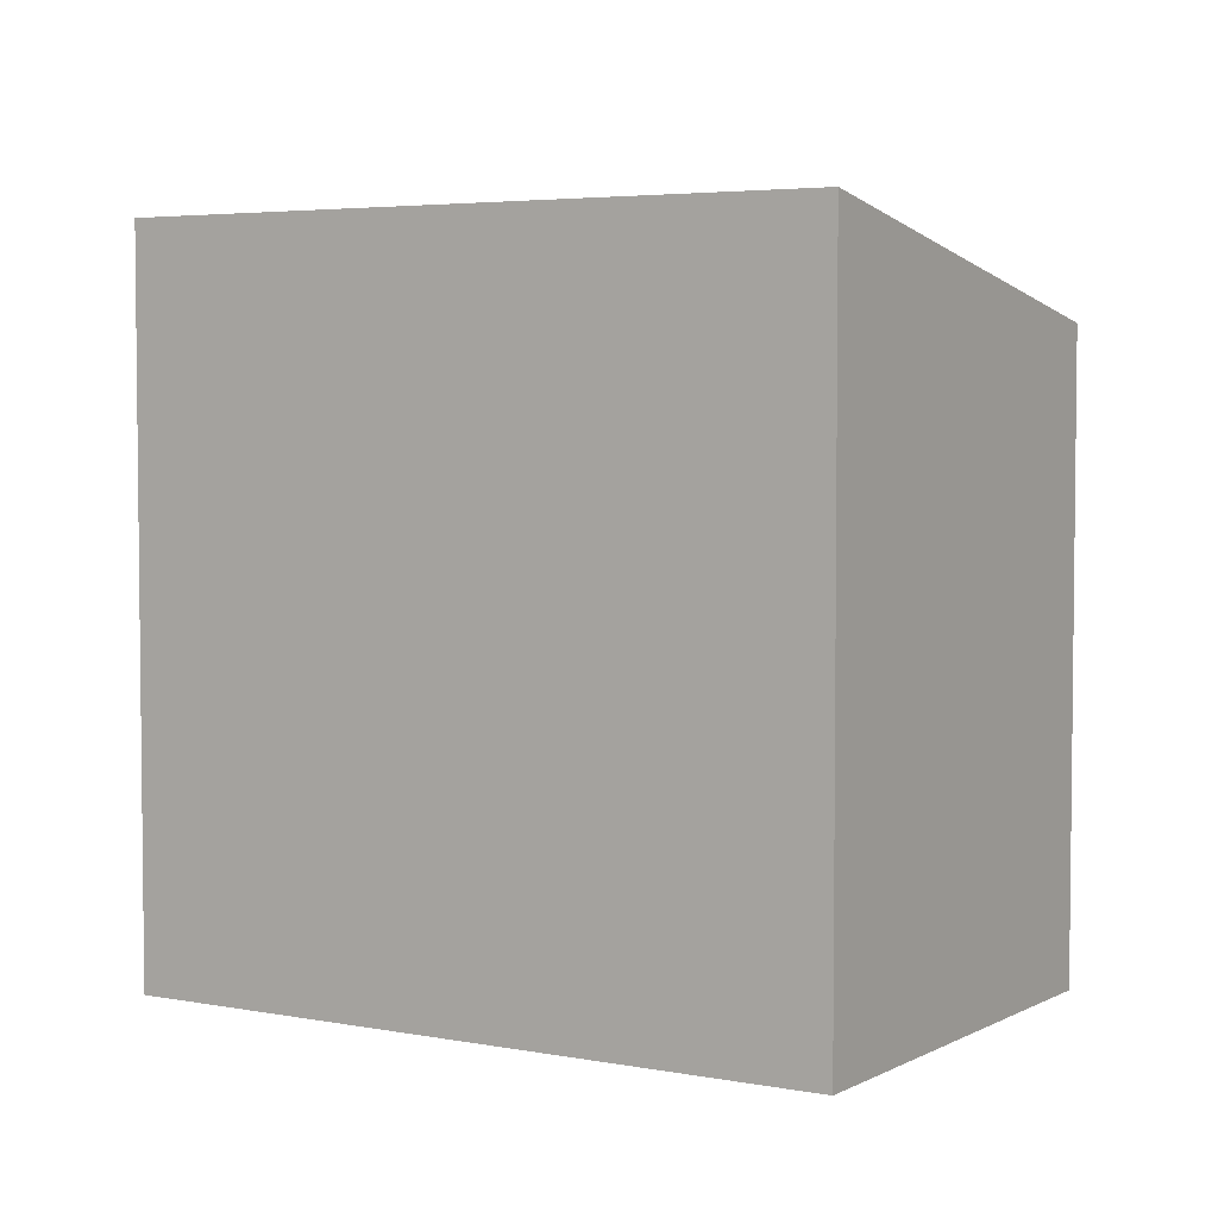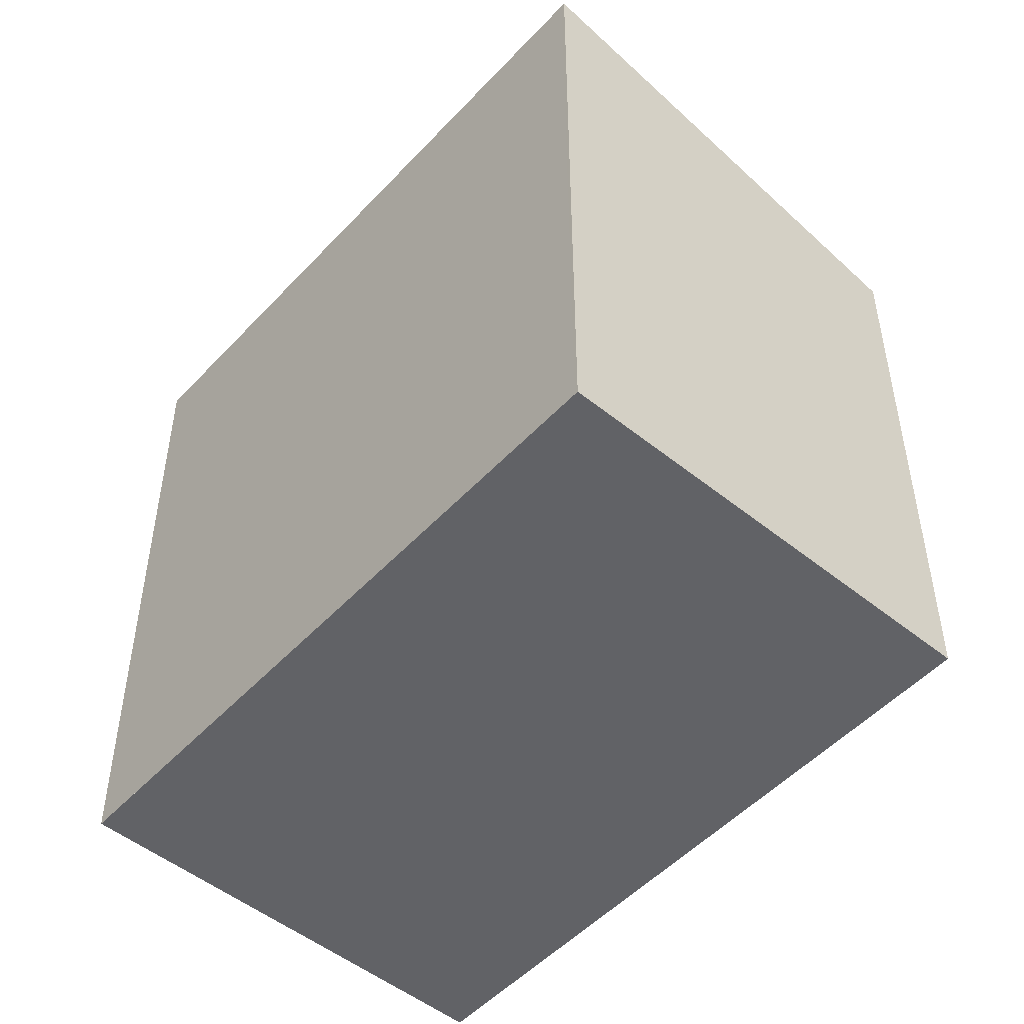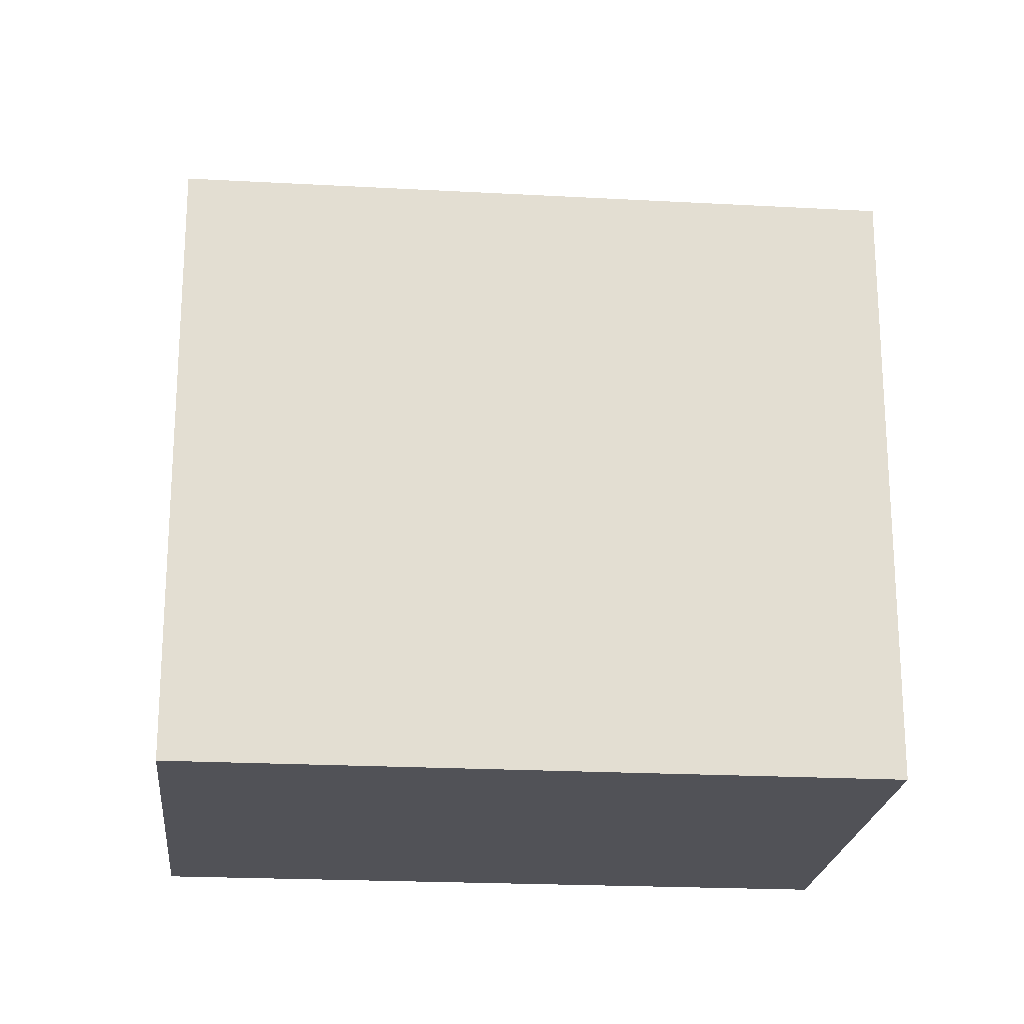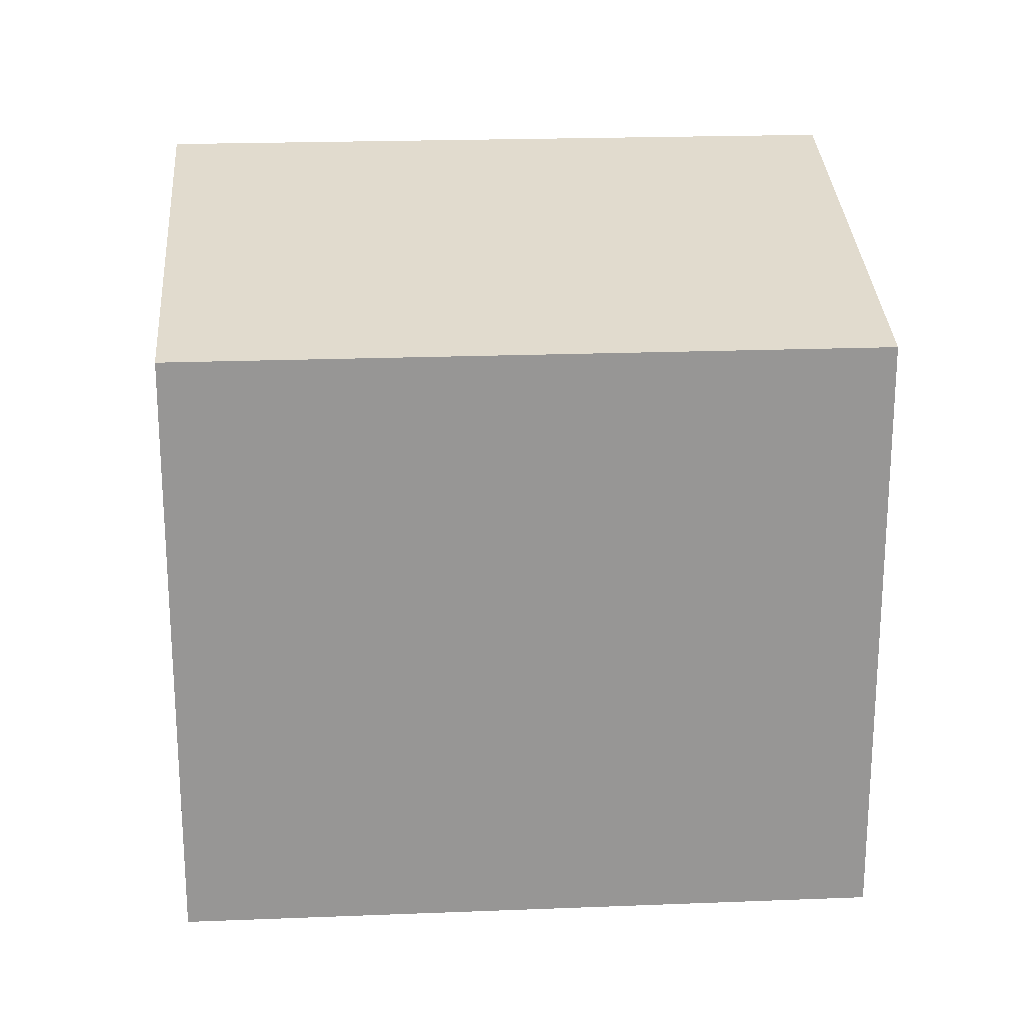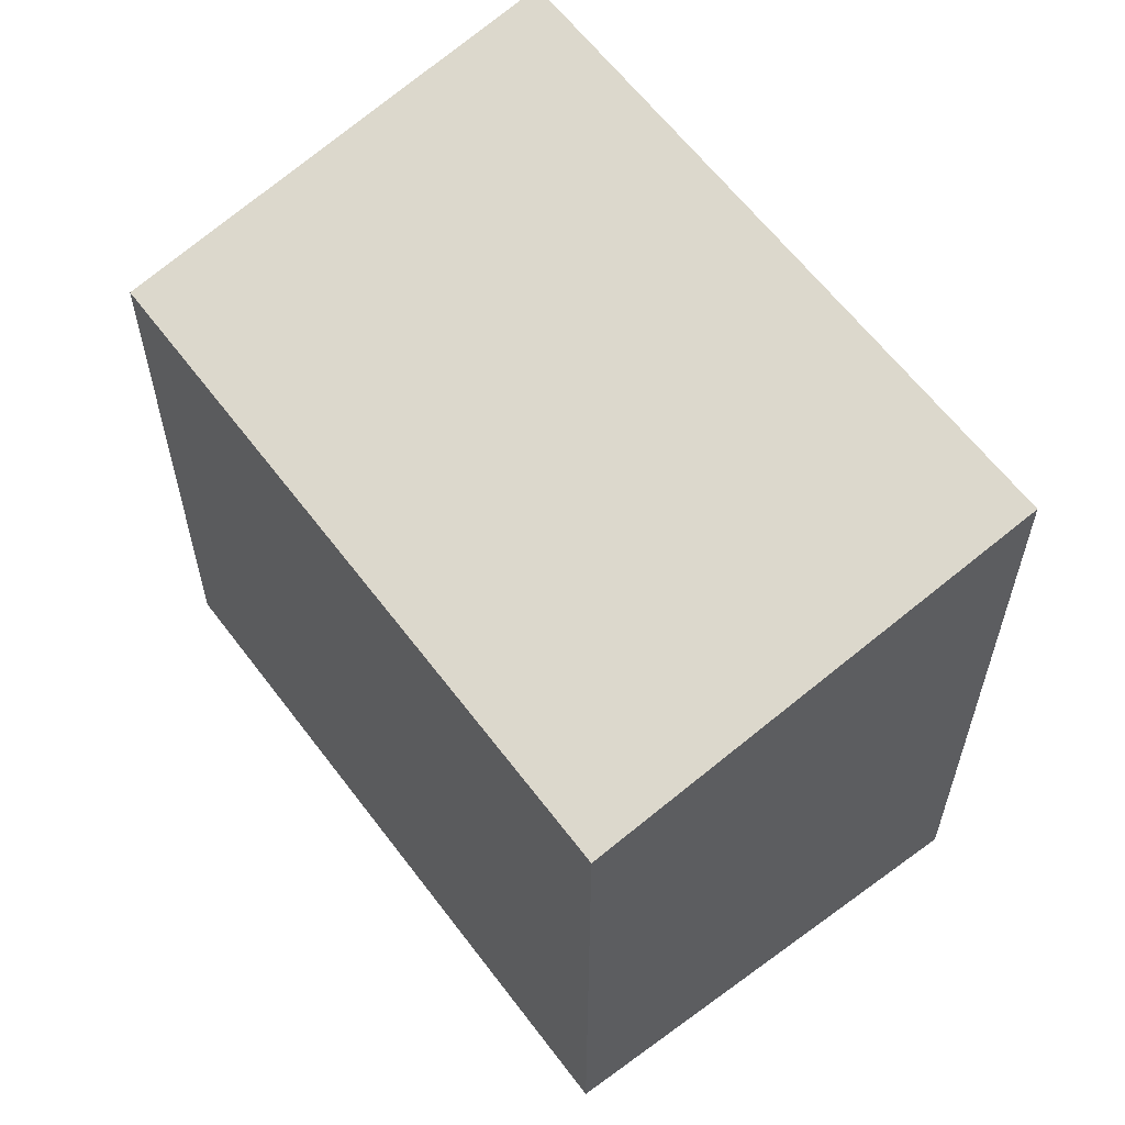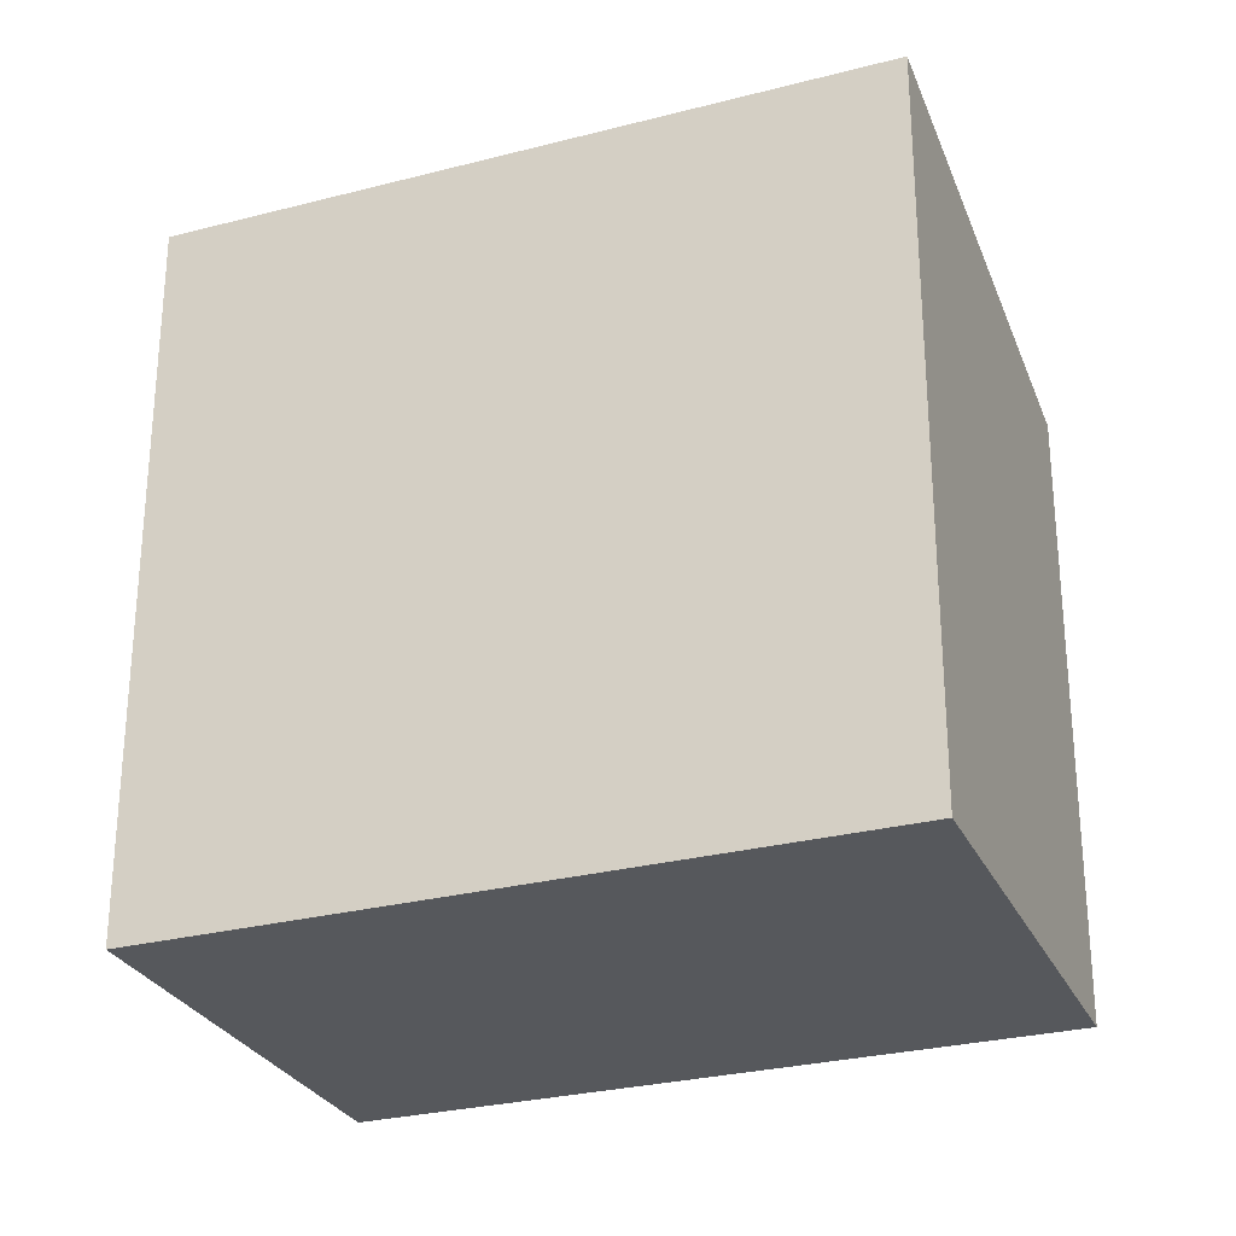
<metadata>
{"format":"obj","ext":"obj","renderer":"f3d","projection":"perspective","resolution":1024,"background":"white","views":[{"elev":4.3,"azim":65.7,"up":"+Z"},{"elev":-50.7,"azim":82.4,"up":"+Z"},{"elev":-21.6,"azim":-151.9,"up":"+Z"},{"elev":22.4,"azim":-150.4,"up":"+Z"},{"elev":61.0,"azim":-93.2,"up":"+Z"},{"elev":-28.2,"azim":54.9,"up":"+Z"}]}
</metadata>
<code>
v -368.9 -512.3 3.155
v -370.1 -510.5 2.733
v -367.4 -508.8 2.737
v -366.3 -510.5 3.159
v -367.4 -508.8 2.738
v -370.1 -510.5 2.734
v -368.9 -512.3 3.155
v -370.1 -510.5 2.734
v -370.1 -510.5 2.733
v -369 -512.2 3.141
v -368.9 -512.2 3.141
v -366.3 -510.5 3.146
v -366.3 -510.5 3.146
v -367.4 -508.8 2.738
v -366.3 -510.5 3.159
v -367.5 -508.8 2.737
v -369 -512.2 3.141
v -368.9 -512.3 3.155
v -368.9 -512.3 4.441e-16
v -369 -512.2 0
v -370.1 -510.5 2.733
v -370.1 -510.5 2.733
v -370.1 -510.5 0
v -370.1 -510.5 0
v -367.4 -508.8 2.738
v -367.4 -508.8 2.737
v -367.4 -508.8 4.441e-16
v -367.4 -508.8 0
v -366.3 -510.5 3.159
v -366.3 -510.5 3.159
v -366.3 -510.5 0
v -366.3 -510.5 0
v -366.3 -510.5 3.146
v -367.4 -508.8 2.738
v -367.4 -508.8 0
v -366.3 -510.5 4.441e-16
v -370.1 -510.5 2.733
v -370.1 -510.5 2.734
v -370.1 -510.5 0
v -370.1 -510.5 0
v -368.9 -512.3 3.155
v -368.9 -512.3 3.155
v -368.9 -512.3 -4.441e-16
v -368.9 -512.3 4.441e-16
v -367.5 -508.8 2.737
v -370.1 -510.5 2.733
v -370.1 -510.5 0
v -367.5 -508.8 4.441e-16
v -370.1 -510.5 2.734
v -369 -512.2 3.141
v -369 -512.2 0
v -370.1 -510.5 0
v -366.3 -510.5 3.159
v -366.3 -510.5 3.146
v -366.3 -510.5 4.441e-16
v -366.3 -510.5 0
v -368.9 -512.3 3.155
v -366.3 -510.5 3.159
v -366.3 -510.5 0
v -368.9 -512.3 -4.441e-16
v -367.4 -508.8 2.737
v -367.5 -508.8 2.737
v -367.5 -508.8 4.441e-16
v -367.4 -508.8 4.441e-16
v -368.9 -512.3 0
v -370.1 -510.5 0
v -367.4 -508.8 0
v -366.3 -510.5 0
f 16 3 5 14
f 13 12 4 15
f 11 7 1 10
f 8 6 2 9
f 10 6 8 11
f 14 5 12 13
f 13 11 8 14
f 15 7 11 13
f 14 8 9 16
f 18 19 20 17
f 22 23 24 21
f 26 27 28 25
f 30 31 32 29
f 34 35 36 33
f 38 39 40 37
f 42 43 44 41
f 46 47 48 45
f 50 51 52 49
f 54 55 56 53
f 58 59 60 57
f 62 63 64 61
f 66 67 68 65

</code>
